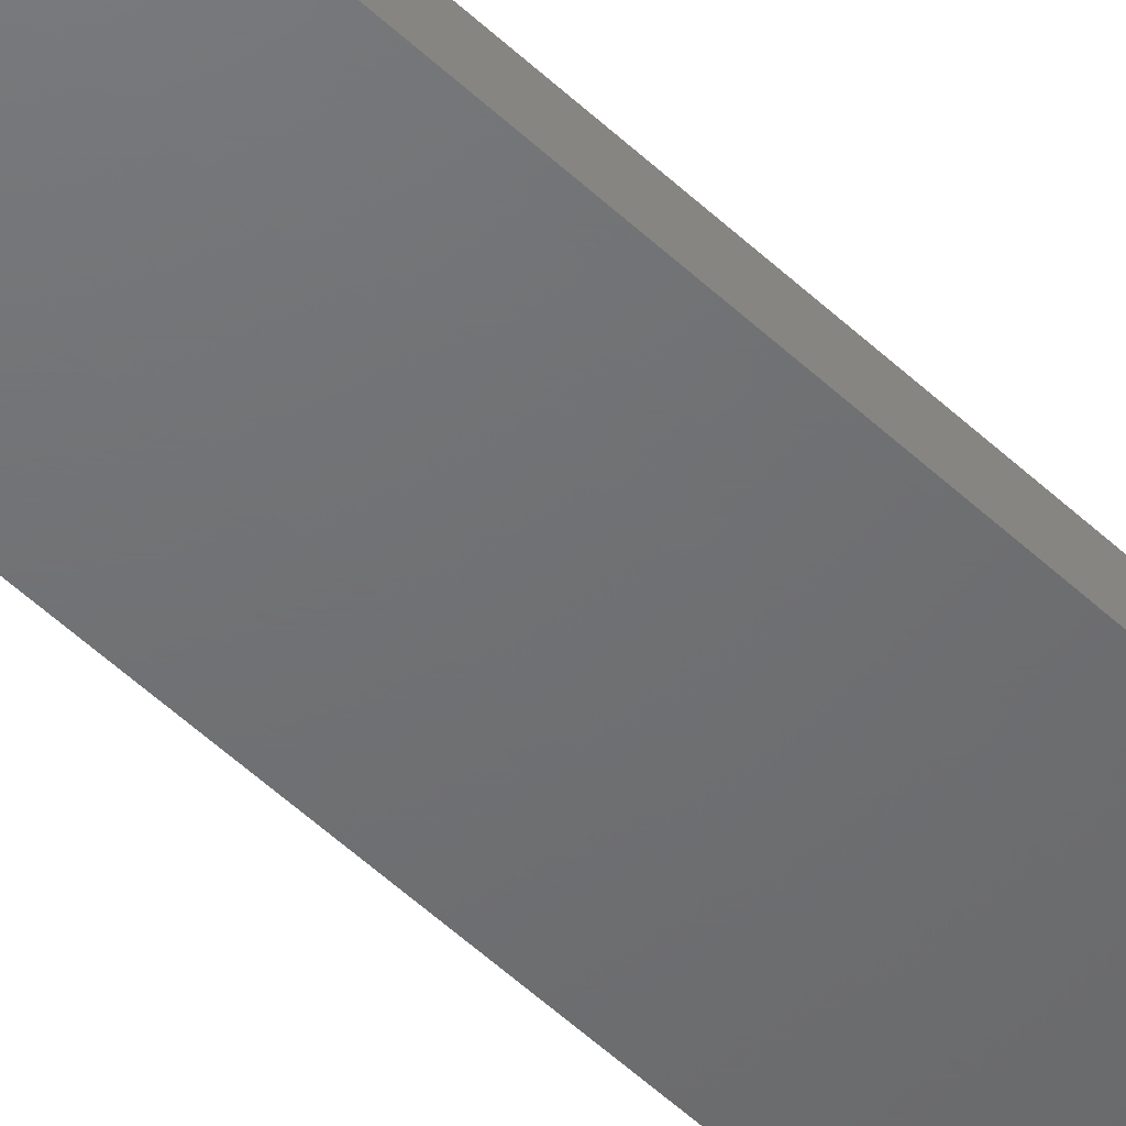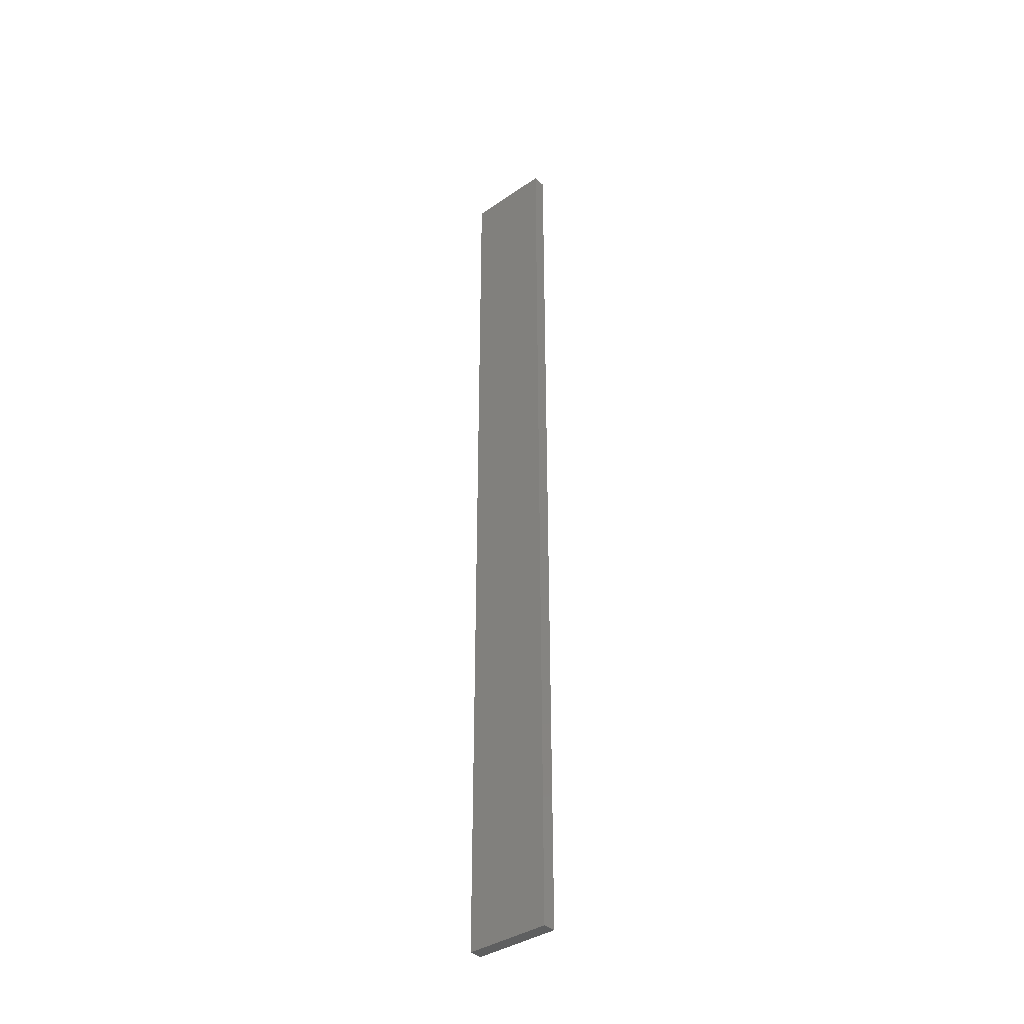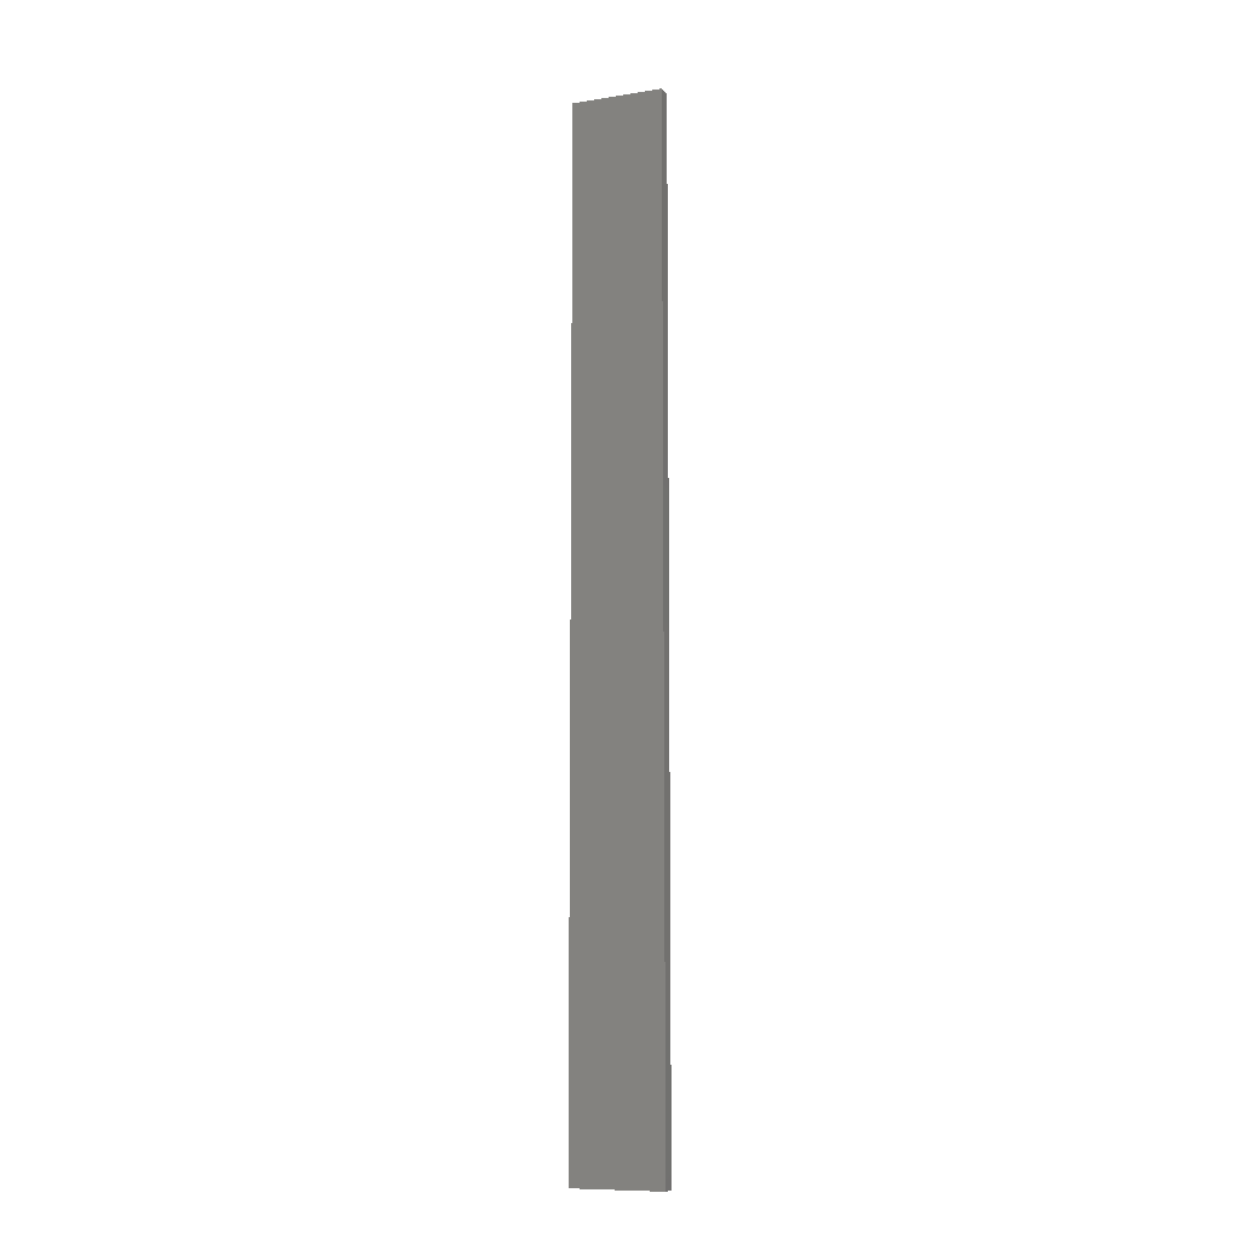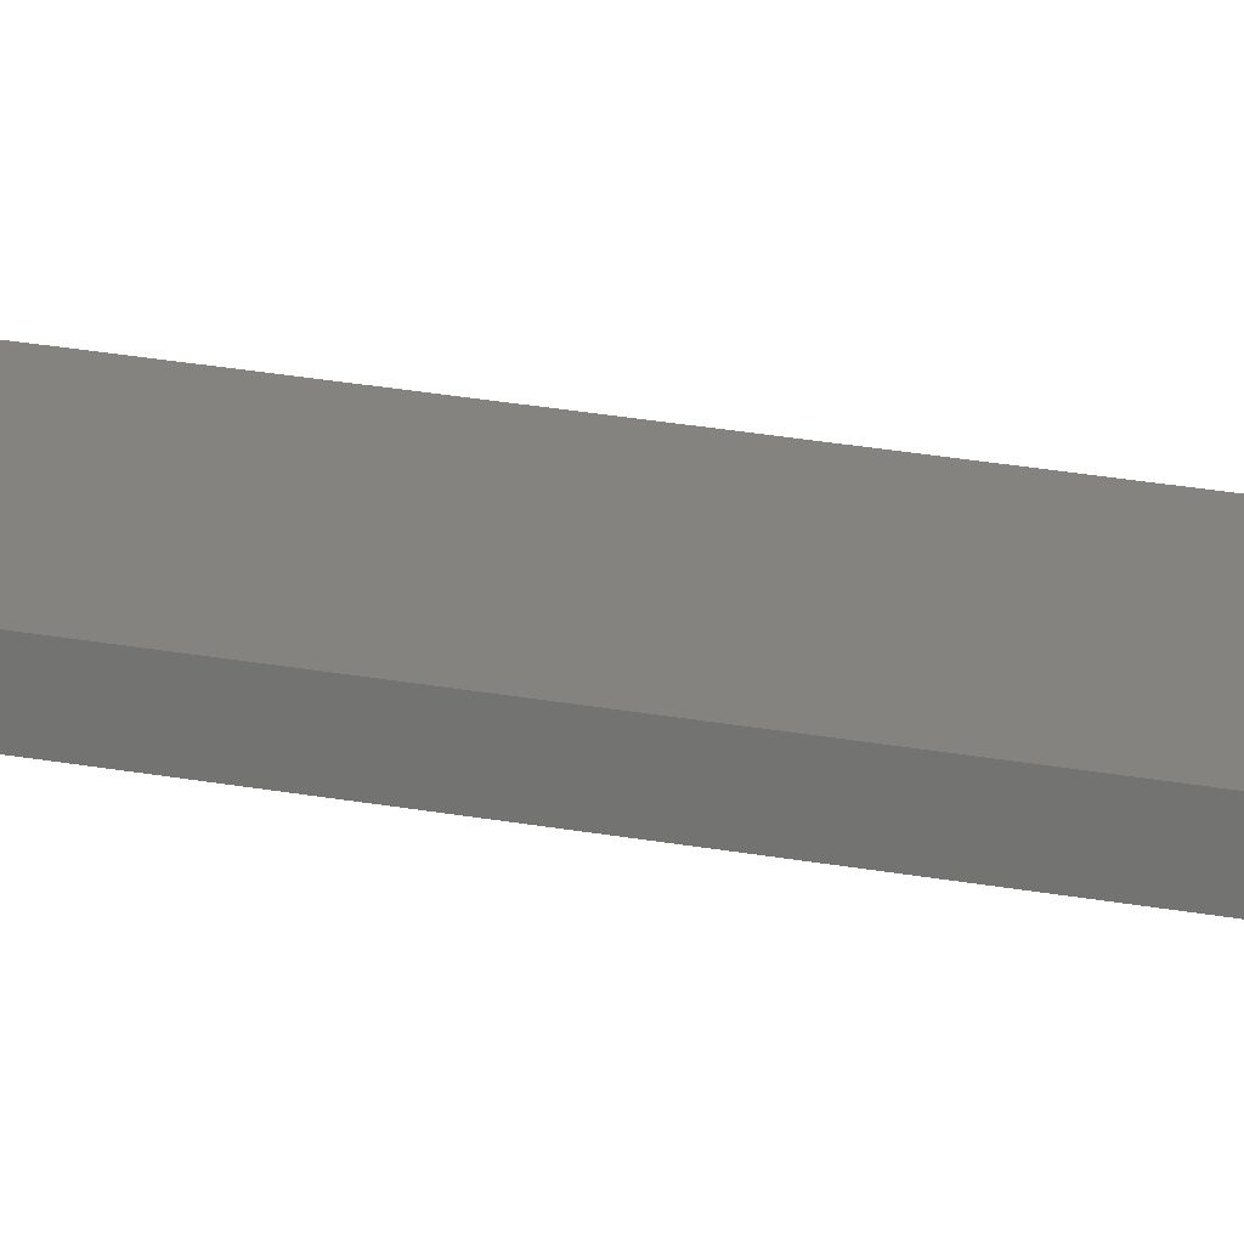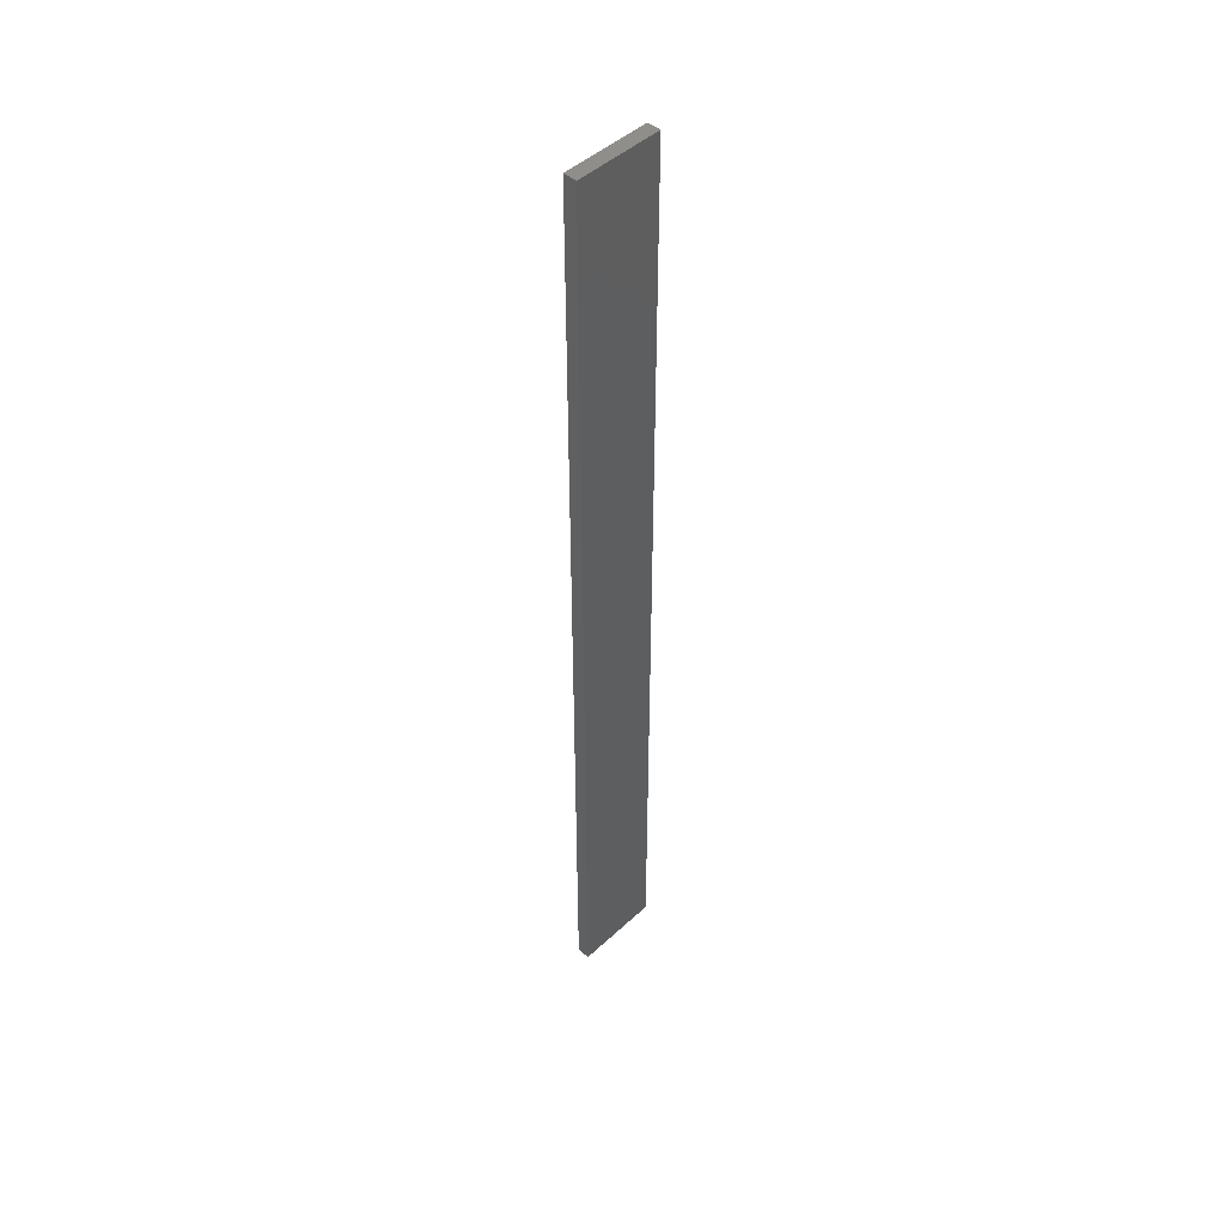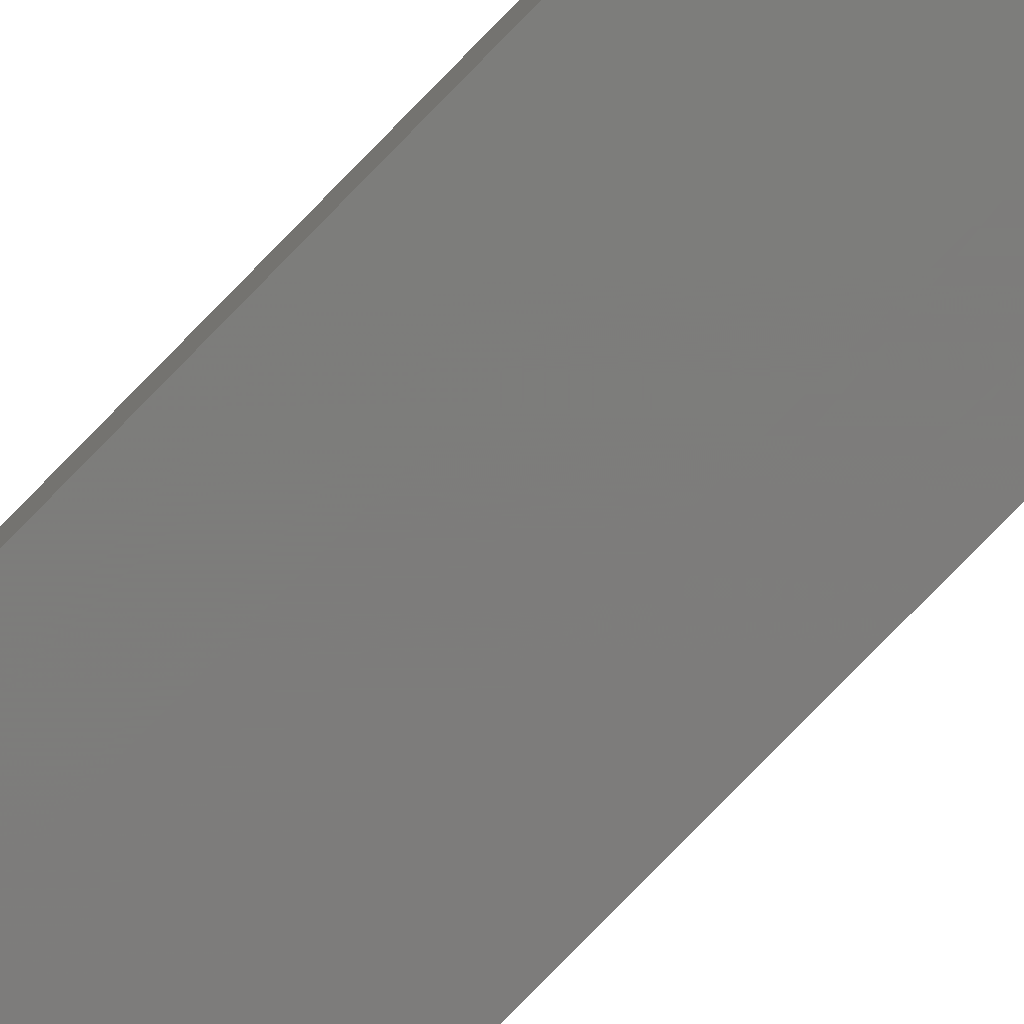
<metadata>
{"format":"stl","ext":"stl","renderer":"f3d","projection":"perspective","resolution":1024,"background":"white","views":[{"elev":-49.0,"azim":-136.8,"up":"+Y"},{"elev":-37.6,"azim":41.4,"up":"+Z"},{"elev":-10.1,"azim":-158.1,"up":"+Z"},{"elev":19.0,"azim":111.5,"up":"+Y"},{"elev":46.7,"azim":133.9,"up":"+Z"},{"elev":-76.3,"azim":-44.0,"up":"+Y"}]}
</metadata>
<code>
# stl→obj: 16 verts, 28 faces
v -0.1612 -4.35 -266.6
v -0.05289 -4.35 -266.6
v -0.05289 -4.35 -263
v -0.1612 -4.35 -263
v -0.2696 -4.351 -266.6
v -0.2696 -4.351 -263
v -0.3779 -4.351 -266.6
v -0.3779 -4.351 -263
v -0.3779 -4.301 -263
v -0.3779 -4.301 -266.6
v -0.05308 -4.3 -263
v -0.05308 -4.3 -266.6
v -0.1614 -4.3 -263
v -0.1614 -4.3 -266.6
v -0.2696 -4.301 -266.6
v -0.2696 -4.301 -263
f 1 2 3
f 1 3 4
f 5 4 6
f 5 1 4
f 7 6 8
f 7 5 6
f 7 9 10
f 8 9 7
f 11 12 13
f 12 14 13
f 13 15 16
f 14 15 13
f 16 10 9
f 15 10 16
f 12 3 2
f 11 3 12
f 16 9 8
f 6 16 8
f 13 16 6
f 4 13 6
f 11 13 4
f 3 11 4
f 10 15 7
f 15 5 7
f 15 14 5
f 14 1 5
f 14 12 1
f 12 2 1

</code>
